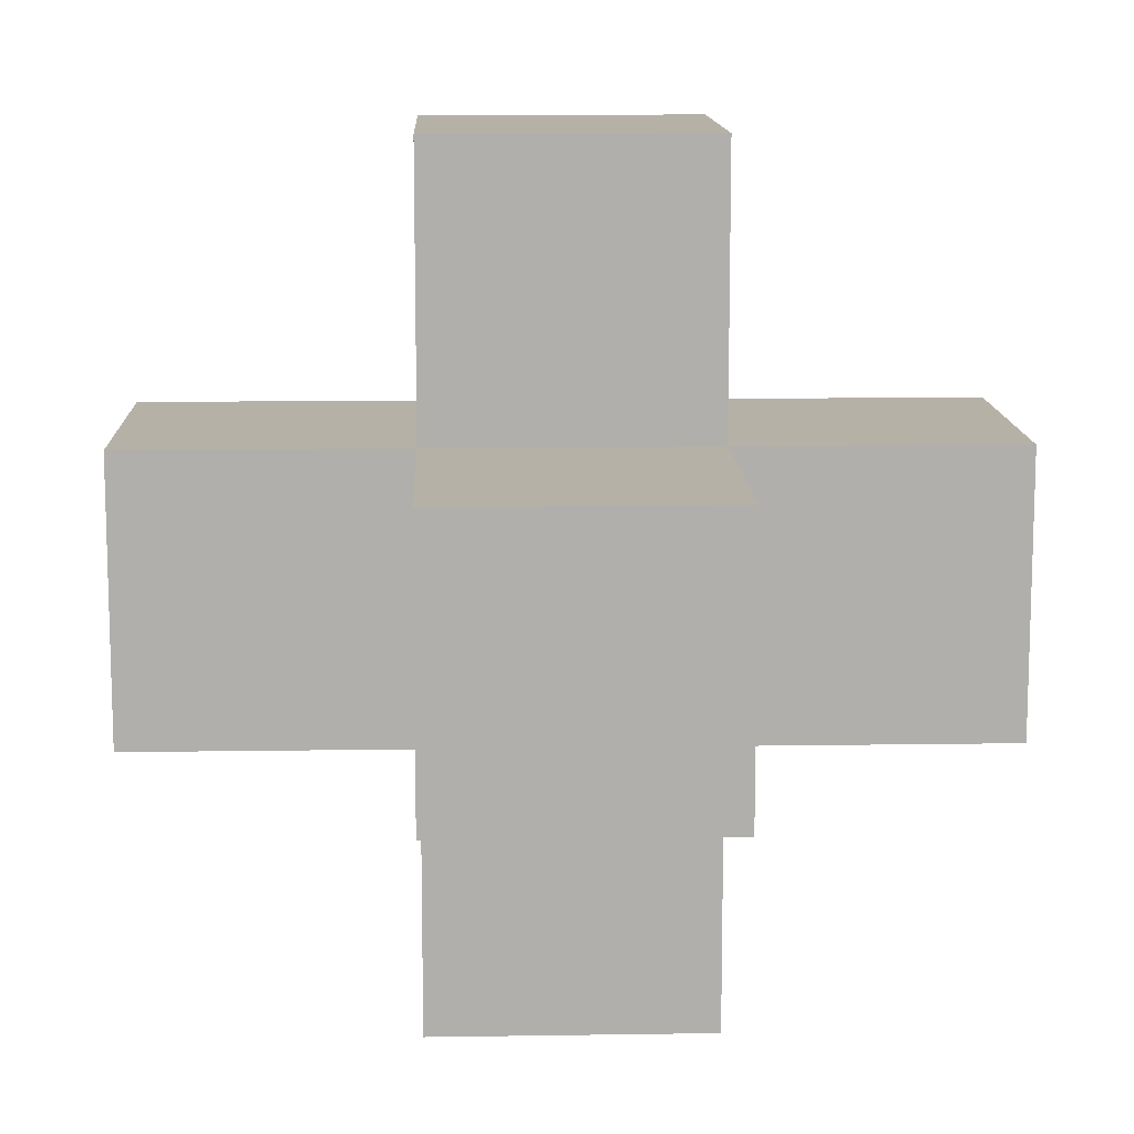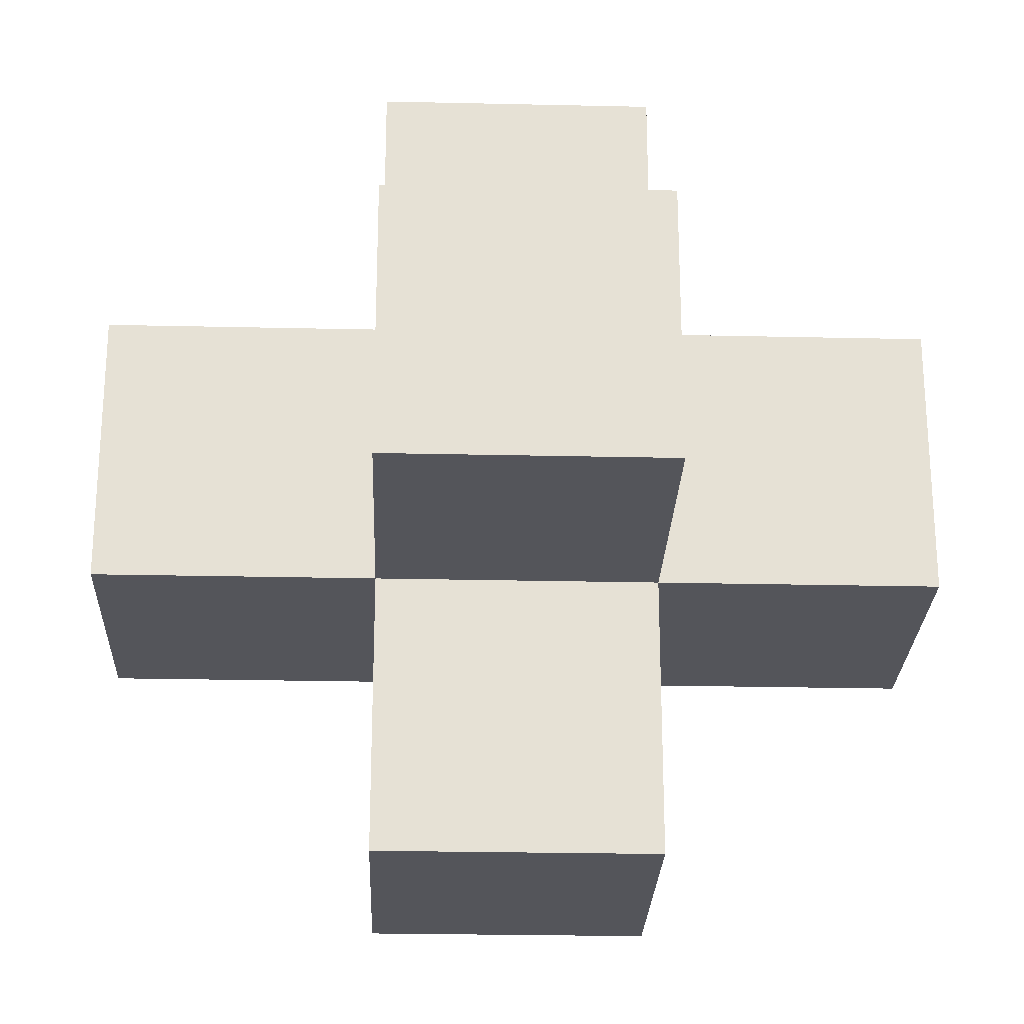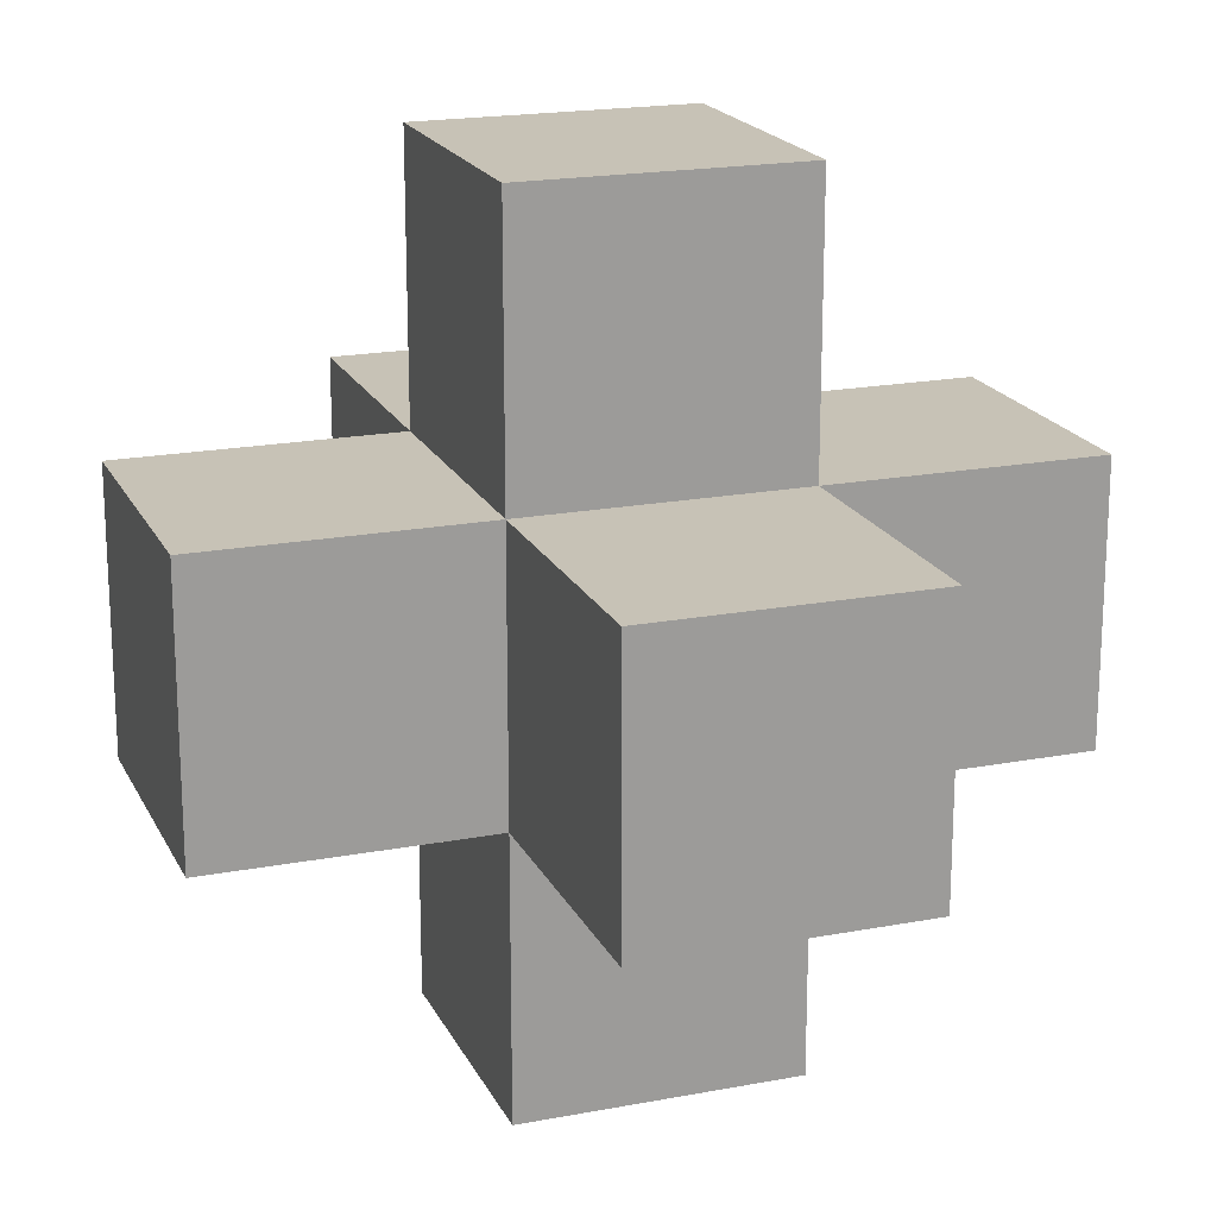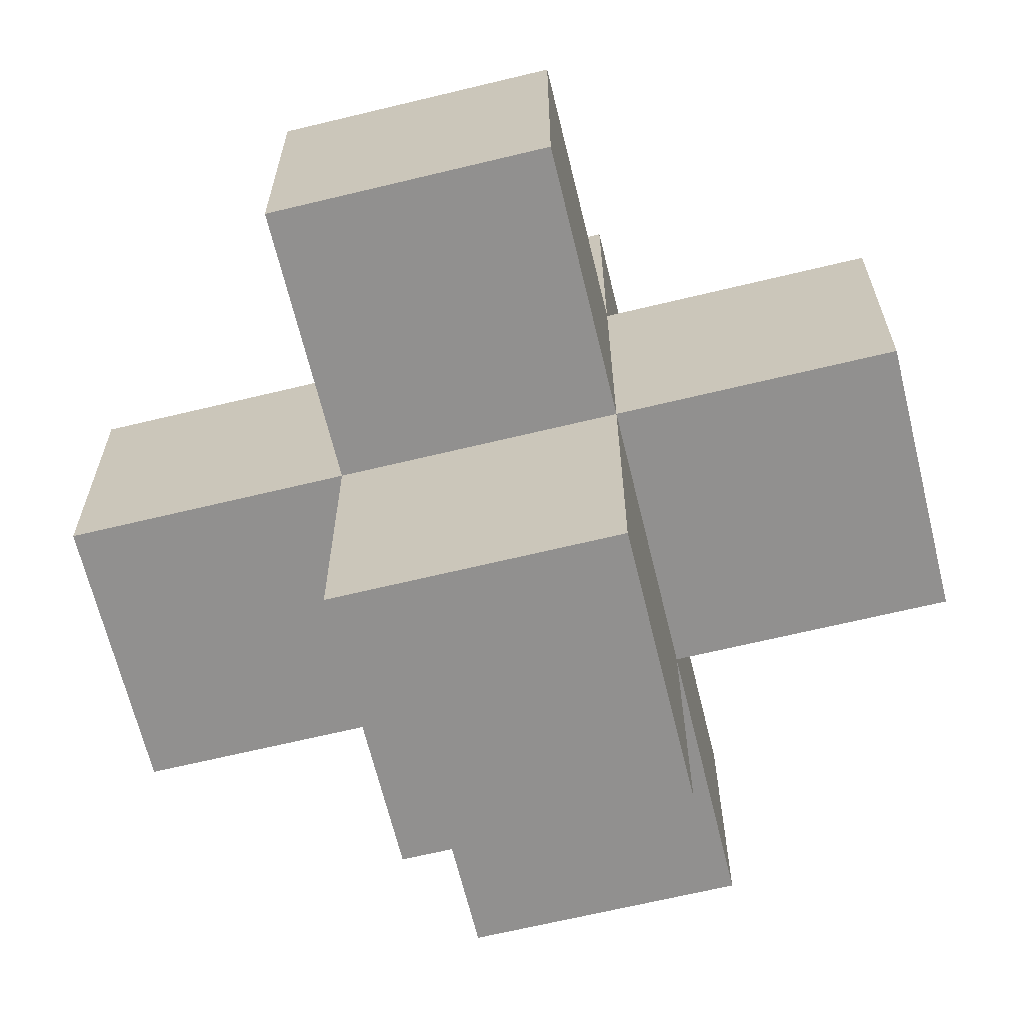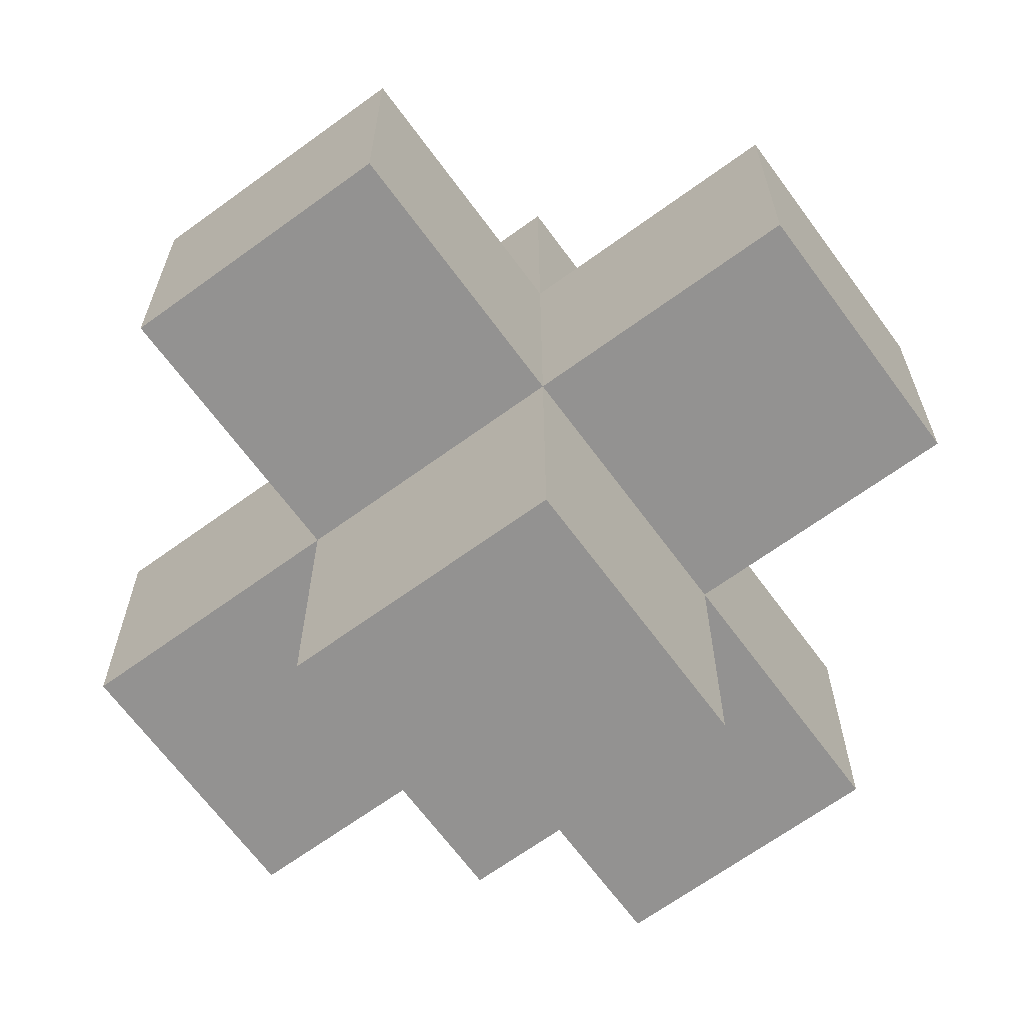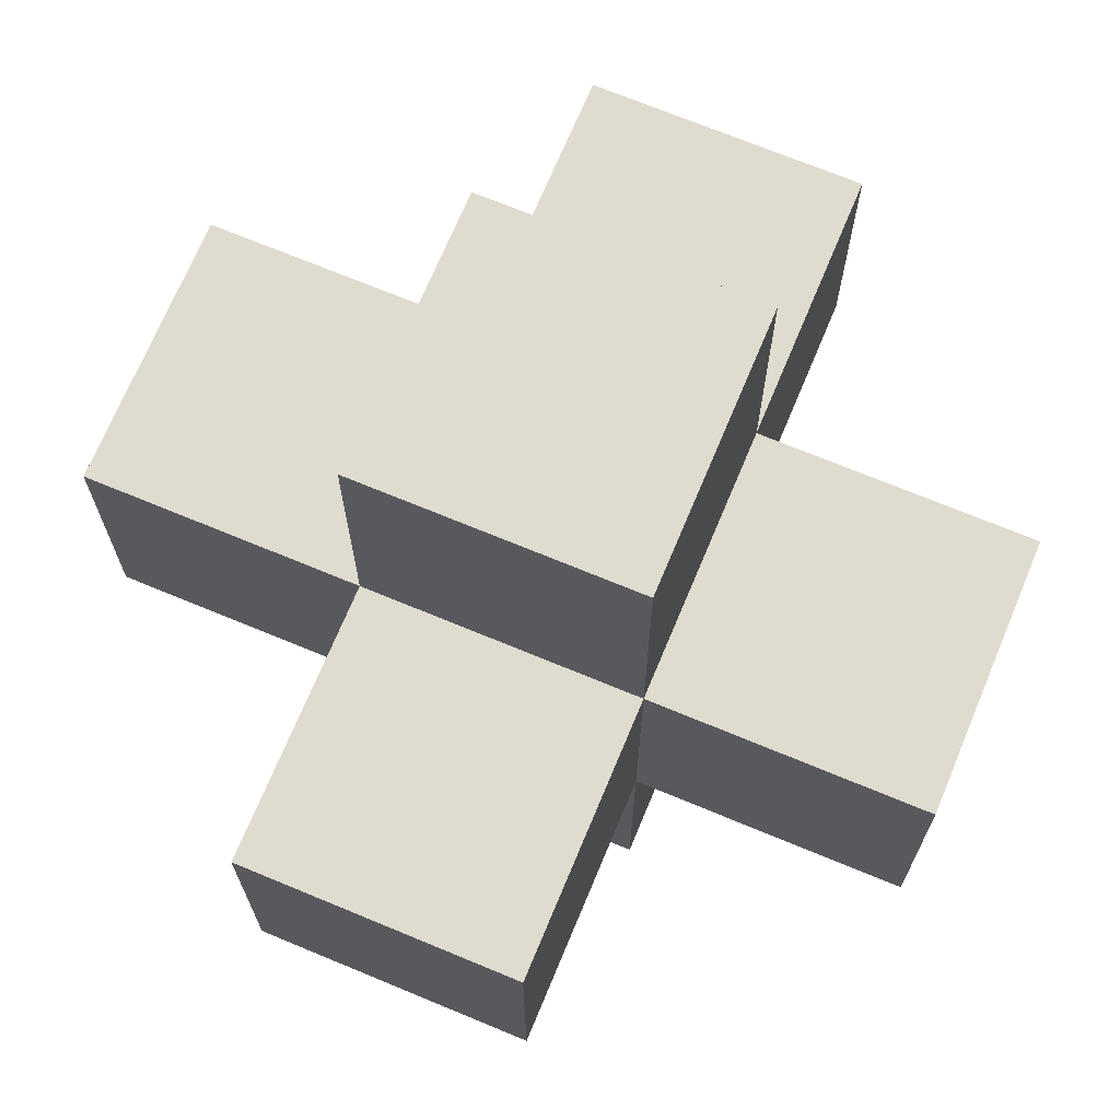
<metadata>
{"format":"obj","ext":"obj","renderer":"f3d","projection":"perspective","resolution":1024,"background":"white","views":[{"elev":12.1,"azim":87.9,"up":"+Z"},{"elev":-25.0,"azim":-92.1,"up":"+Z"},{"elev":19.2,"azim":-19.7,"up":"+Y"},{"elev":-65.7,"azim":-76.3,"up":"+Z"},{"elev":-66.4,"azim":126.2,"up":"+Z"},{"elev":70.3,"azim":-67.4,"up":"+Y"}]}
</metadata>
<code>
o Cube.004
v -1 -1 1
v -1 1 -1
v 1 1 1
v 1 -1 -1
v -1 -1 -1
v -3 -1 1
v -3 -1 -1
v -1 1 1
v -3 1 1
v -3 1 -1
v 1 -1 3
v -1 -1 3
v 1 1 3
v -1 1 3
v 1 -1 -3
v -1 -1 -3
v 1 1 -3
v 1 1 -1
v -1 1 -3
v 1 -3 -1
v 1 -3 1
v -1 -3 1
v -1 -3 -1
v 1 -1 1
v 3 -1 -1
v 3 -1 1
v 3 1 -1
v 3 1 1
v 1 3 -1
v 1 3 1
v -1 3 1
v -1 3 -1
f 20 21 22 23
f 20 4 24 21
f 21 24 1 22
f 22 1 5 23
f 4 20 23 5
f 5 1 6 7
f 2 10 9 8
f 1 8 9 6
f 6 9 10 7
f 2 5 7 10
f 24 11 12 1
f 3 8 14 13
f 24 3 13 11
f 11 13 14 12
f 12 14 8 1
f 15 4 5 16
f 17 19 2 18
f 15 17 18 4
f 5 2 19 16
f 17 15 16 19
f 25 26 24 4
f 27 18 3 28
f 25 27 28 26
f 26 28 3 24
f 27 25 4 18
f 29 32 31 30
f 18 29 30 3
f 3 30 31 8
f 8 31 32 2
f 29 18 2 32

</code>
